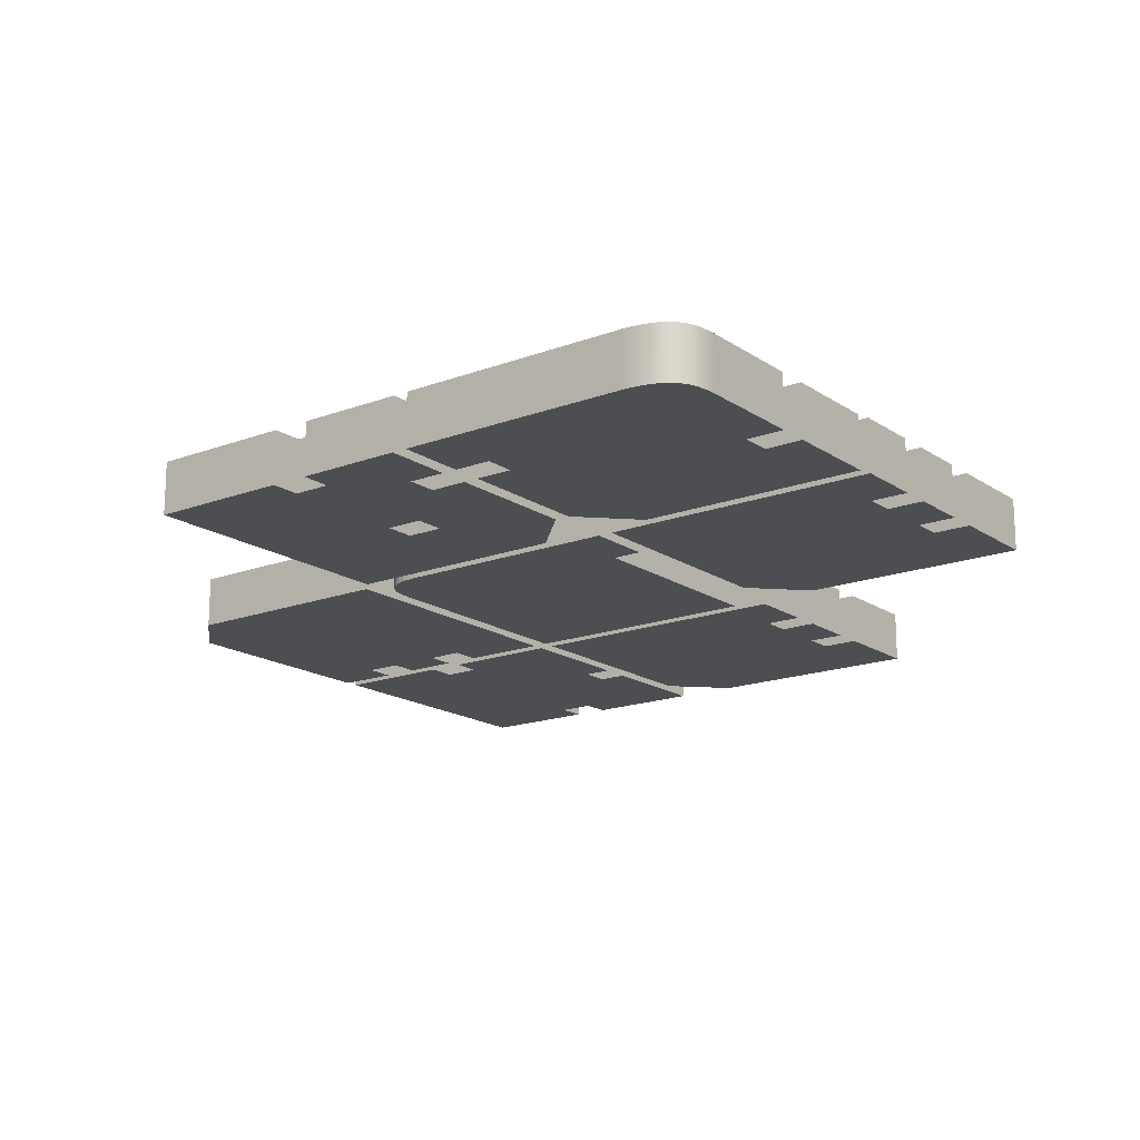
<metadata>
{"format":"obj","ext":"obj","renderer":"f3d","projection":"perspective","resolution":1024,"background":"white","views":[{"elev":-17.0,"azim":37.1,"up":"+Z"}]}
</metadata>
<code>
g front
v -118.1 133.2 8
v -134 133.2 8
v -134 117.3 8
v -134 62.75 8
v -134 46.85 8
v -118.1 46.85 8
v -96.58 46.85 8
v -96.58 55.94 8
v -85.12 55.94 8
v -85.12 46.85 8
v -63.58 46.85 8
v -47.67 46.85 8
v -47.67 62.75 8
v -47.67 85.46 8
v -56.76 85.46 8
v -56.76 94.54 8
v -47.67 94.54 8
v -47.67 117.3 8
v -47.67 133.2 8
v -63.58 133.2 8
v -85.12 133.2 8
v -85.12 124.1 8
v -96.58 124.1 8
v -96.58 133.2 8
v -27.22 133.2 8
v -43.13 117.3 8
v -43.13 62.75 8
v -43.13 46.85 8
v -27.22 46.85 8
v 27.32 46.85 8
v 43.23 46.85 8
v 43.23 67.27 8
v 31.86 67.27 8
v 31.86 76.35 8
v 43.23 76.35 8
v 43.23 94.55 8
v 31.86 94.55 8
v 31.86 103.6 8
v 43.23 103.6 8
v 43.23 117.3 8
v 43.23 133.2 8
v 27.32 133.2 8
v -47.77 43.15 8
v -74.95 43.15 8
v -74.95 34.06 8
v -86.31 34.06 8
v -86.31 43.15 8
v -103.3 43.15 8
v -103.3 34.05 8
v -114.8 34.05 8
v -114.8 43.05 8
v -134.1 43.05 8
v -134 -27.35 8
v -118.1 -43.25 8
v -47.77 -43.16 8
v -43.13 4.542 8
v -43.13 -4.542 8
v -43.13 -27.25 8
v -43 -31.56 8
v -42.16 -35.19 8
v -40.61 -38.14 8
v -38.33 -40.41 8
v -35.35 -42 8
v -31.64 -42.91 8
v -27.22 -43.15 8
v -4.496 -43.15 8
v 4.595 -43.15 8
v 27.32 -43.15 8
v 43.23 -43.15 8
v 43.23 -22.71 8
v 34.14 -22.71 8
v 34.14 4.542 8
v 34.14 43.15 8
v -27.22 43.15 8
v -43.13 43.15 8
v -43.13 27.25 8
v 63.68 43.15 8
v 47.77 27.25 8
v 47.77 -27.25 8
v 47.77 -43.15 8
v 63.68 -43.15 8
v 118.2 -43.15 8
v 134.1 -43.15 8
v 134.1 -22.73 8
v 122.8 -22.73 8
v 122.8 -13.65 8
v 134.1 -13.65 8
v 134.1 4.55 8
v 122.8 4.55 8
v 122.8 13.63 8
v 134.1 13.63 8
v 134.1 27.26 8
v 134.1 43.15 8
v 118.2 43.15 8
v -44.03 -46.85 8
v -44.03 -133.2 8
v -0.8508 -133.2 8
v -0.8508 -124.1 8
v 10.51 -124.1 8
v 10.51 -133.2 8
v 42.33 -133.2 8
v 42.33 -112.7 8
v 30.96 -112.7 8
v 30.96 -103.6 8
v 42.33 -103.6 8
v 42.33 -62.75 8
v 26.42 -46.85 8
v -0.8508 -76.37 8
v 10.51 -76.37 8
v 10.51 -85.46 8
v -0.8508 -85.46 8
v 133.2 -46.85 8
v 62.78 -46.85 8
v 46.87 -62.75 8
v 46.87 -103.6 8
v 58.23 -103.6 8
v 58.23 -112.7 8
v 46.87 -112.7 8
v 46.87 -133.2 8
v 117.3 -133.2 8
v 118.7 -133.1 8
v 120 -132.9 8
v 121.3 -132.7 8
v 122.4 -132.5 8
v 123.5 -132.2 8
v 124.5 -131.9 8
v 125.5 -131.6 8
v 126.3 -131.2 8
v 127.1 -130.7 8
v 127.9 -130.3 8
v 128.6 -129.8 8
v 129.2 -129.3 8
v 129.8 -128.7 8
v 130.3 -128.1 8
v 130.8 -127.5 8
v 131.2 -126.8 8
v 131.6 -126.2 8
v 131.9 -125.5 8
v 132.2 -124.7 8
v 132.4 -124 8
v 132.6 -123.2 8
v 132.8 -122.4 8
v 132.9 -121.6 8
v 133 -120.8 8
v 133.1 -119.9 8
v 133.2 -119 8
v 133.2 -118.2 8
v 133.2 -117.3 8
v 133.2 -85.46 8
v 121.9 -85.46 8
v 121.9 -76.37 8
v 133.2 -76.37 8
f 1 2 3
f 4 5 6
f 6 7 8
f 9 10 11
f 11 12 13
f 9 11 13
f 13 14 15
f 9 13 15
f 9 15 16
f 8 9 16
f 16 17 18
f 18 19 20
f 20 21 22
f 18 20 22
f 16 18 22
f 8 16 22
f 8 22 23
f 6 8 23
f 4 6 23
f 3 4 23
f 1 3 23
f 1 23 24
f 38 39 40
f 40 41 42
f 38 40 42
f 38 42 25
f 38 25 26
f 38 26 27
f 27 28 29
f 31 32 33
f 30 31 33
f 29 30 33
f 29 33 34
f 27 29 34
f 35 36 37
f 34 35 37
f 27 34 37
f 38 27 37
f 43 44 45
f 47 48 49
f 46 47 49
f 51 52 53
f 50 51 53
f 49 50 53
f 46 49 53
f 46 53 54
f 45 46 54
f 45 54 55
f 43 45 55
f 72 73 74
f 74 75 76
f 72 74 76
f 72 76 56
f 60 61 62
f 60 62 63
f 59 60 63
f 59 63 64
f 58 59 64
f 58 64 65
f 58 65 66
f 58 66 67
f 58 67 68
f 69 70 71
f 68 69 71
f 58 68 71
f 57 58 71
f 56 57 71
f 72 56 71
f 90 91 92
f 92 93 94
f 90 92 94
f 90 94 77
f 90 77 78
f 90 78 79
f 79 80 81
f 83 84 85
f 82 83 85
f 81 82 85
f 81 85 86
f 79 81 86
f 87 88 89
f 86 87 89
f 79 86 89
f 90 79 89
f 96 97 98
f 98 110 111
f 96 98 111
f 96 111 108
f 101 102 103
f 100 101 103
f 99 100 103
f 99 103 104
f 98 99 104
f 110 98 104
f 109 110 104
f 109 104 105
f 109 105 106
f 109 106 107
f 108 109 107
f 108 107 95
f 96 108 95
f 151 152 112
f 151 112 113
f 151 113 114
f 114 115 116
f 151 114 116
f 118 119 120
f 117 118 120
f 132 133 134
f 132 134 135
f 131 132 135
f 131 135 136
f 131 136 137
f 130 131 137
f 130 137 138
f 130 138 139
f 130 139 140
f 129 130 140
f 129 140 141
f 128 129 141
f 128 141 142
f 127 128 142
f 126 127 142
f 126 142 143
f 125 126 143
f 125 143 144
f 124 125 144
f 124 144 145
f 123 124 145
f 123 145 146
f 122 123 146
f 122 146 147
f 122 147 148
f 121 122 148
f 120 121 148
f 117 120 148
f 116 117 148
f 148 149 150
f 116 148 150
f 151 116 150
g sides
v -118.1 133.2 8
v -134 133.2 8
v -134 117.3 8
v -134 62.75 8
v -134 46.85 8
v -118.1 46.85 8
v -96.58 46.85 8
v -96.58 55.94 8
v -85.12 55.94 8
v -85.12 46.85 8
v -63.58 46.85 8
v -47.67 46.85 8
v -47.67 62.75 8
v -47.67 85.46 8
v -56.76 85.46 8
v -56.76 94.54 8
v -47.67 94.54 8
v -47.67 117.3 8
v -47.67 133.2 8
v -63.58 133.2 8
v -85.12 133.2 8
v -85.12 124.1 8
v -96.58 124.1 8
v -96.58 133.2 8
v -27.22 133.2 8
v -43.13 117.3 8
v -43.13 62.75 8
v -43.13 46.85 8
v -27.22 46.85 8
v 27.32 46.85 8
v 43.23 46.85 8
v 43.23 67.27 8
v 31.86 67.27 8
v 31.86 76.35 8
v 43.23 76.35 8
v 43.23 94.55 8
v 31.86 94.55 8
v 31.86 103.6 8
v 43.23 103.6 8
v 43.23 117.3 8
v 43.23 133.2 8
v 27.32 133.2 8
v -47.77 43.15 8
v -74.95 43.15 8
v -74.95 34.06 8
v -86.31 34.06 8
v -86.31 43.15 8
v -103.3 43.15 8
v -103.3 34.05 8
v -114.8 34.05 8
v -114.8 43.05 8
v -134.1 43.05 8
v -134 -27.35 8
v -118.1 -43.25 8
v -47.77 -43.16 8
v -43.13 4.542 8
v -43.13 -4.542 8
v -43.13 -27.25 8
v -43 -31.56 8
v -42.16 -35.19 8
v -40.61 -38.14 8
v -38.33 -40.41 8
v -35.35 -42 8
v -31.64 -42.91 8
v -27.22 -43.15 8
v -4.496 -43.15 8
v 4.595 -43.15 8
v 27.32 -43.15 8
v 43.23 -43.15 8
v 43.23 -22.71 8
v 34.14 -22.71 8
v 34.14 4.542 8
v 34.14 43.15 8
v -27.22 43.15 8
v -43.13 43.15 8
v -43.13 27.25 8
v 63.68 43.15 8
v 47.77 27.25 8
v 47.77 -27.25 8
v 47.77 -43.15 8
v 63.68 -43.15 8
v 118.2 -43.15 8
v 134.1 -43.15 8
v 134.1 -22.73 8
v 122.8 -22.73 8
v 122.8 -13.65 8
v 134.1 -13.65 8
v 134.1 4.55 8
v 122.8 4.55 8
v 122.8 13.63 8
v 134.1 13.63 8
v 134.1 27.26 8
v 134.1 43.15 8
v 118.2 43.15 8
v -44.03 -46.85 8
v -44.03 -133.2 8
v -0.8508 -133.2 8
v -0.8508 -124.1 8
v 10.51 -124.1 8
v 10.51 -133.2 8
v 42.33 -133.2 8
v 42.33 -112.7 8
v 30.96 -112.7 8
v 30.96 -103.6 8
v 42.33 -103.6 8
v 42.33 -62.75 8
v 26.42 -46.85 8
v -0.8508 -76.37 8
v 10.51 -76.37 8
v 10.51 -85.46 8
v -0.8508 -85.46 8
v 133.2 -46.85 8
v 62.78 -46.85 8
v 46.87 -62.75 8
v 46.87 -103.6 8
v 58.23 -103.6 8
v 58.23 -112.7 8
v 46.87 -112.7 8
v 46.87 -133.2 8
v 117.3 -133.2 8
v 118.7 -133.1 8
v 120 -132.9 8
v 121.3 -132.7 8
v 122.4 -132.5 8
v 123.5 -132.2 8
v 124.5 -131.9 8
v 125.5 -131.6 8
v 126.3 -131.2 8
v 127.1 -130.7 8
v 127.9 -130.3 8
v 128.6 -129.8 8
v 129.2 -129.3 8
v 129.8 -128.7 8
v 130.3 -128.1 8
v 130.8 -127.5 8
v 131.2 -126.8 8
v 131.6 -126.2 8
v 131.9 -125.5 8
v 132.2 -124.7 8
v 132.4 -124 8
v 132.6 -123.2 8
v 132.8 -122.4 8
v 132.9 -121.6 8
v 133 -120.8 8
v 133.1 -119.9 8
v 133.2 -119 8
v 133.2 -118.2 8
v 133.2 -117.3 8
v 133.2 -85.46 8
v 121.9 -85.46 8
v 121.9 -76.37 8
v 133.2 -76.37 8
v -118.1 133.2 -8
v -134 133.2 -8
v -134 117.3 -8
v -134 62.75 -8
v -134 46.85 -8
v -118.1 46.85 -8
v -96.58 46.85 -8
v -96.58 55.94 -8
v -85.12 55.94 -8
v -85.12 46.85 -8
v -63.58 46.85 -8
v -47.67 46.85 -8
v -47.67 62.75 -8
v -47.67 85.46 -8
v -56.76 85.46 -8
v -56.76 94.54 -8
v -47.67 94.54 -8
v -47.67 117.3 -8
v -47.67 133.2 -8
v -63.58 133.2 -8
v -85.12 133.2 -8
v -85.12 124.1 -8
v -96.58 124.1 -8
v -96.58 133.2 -8
v -27.22 133.2 -8
v -43.13 117.3 -8
v -43.13 62.75 -8
v -43.13 46.85 -8
v -27.22 46.85 -8
v 27.32 46.85 -8
v 43.23 46.85 -8
v 43.23 67.27 -8
v 31.86 67.27 -8
v 31.86 76.35 -8
v 43.23 76.35 -8
v 43.23 94.55 -8
v 31.86 94.55 -8
v 31.86 103.6 -8
v 43.23 103.6 -8
v 43.23 117.3 -8
v 43.23 133.2 -8
v 27.32 133.2 -8
v -47.77 43.15 -8
v -74.95 43.15 -8
v -74.95 34.06 -8
v -86.31 34.06 -8
v -86.31 43.15 -8
v -103.3 43.15 -8
v -103.3 34.05 -8
v -114.8 34.05 -8
v -114.8 43.05 -8
v -134.1 43.05 -8
v -134 -27.35 -8
v -118.1 -43.25 -8
v -47.77 -43.16 -8
v -43.13 4.542 -8
v -43.13 -4.542 -8
v -43.13 -27.25 -8
v -43 -31.56 -8
v -42.16 -35.19 -8
v -40.61 -38.14 -8
v -38.33 -40.41 -8
v -35.35 -42 -8
v -31.64 -42.91 -8
v -27.22 -43.15 -8
v -4.496 -43.15 -8
v 4.595 -43.15 -8
v 27.32 -43.15 -8
v 43.23 -43.15 -8
v 43.23 -22.71 -8
v 34.14 -22.71 -8
v 34.14 4.542 -8
v 34.14 43.15 -8
v -27.22 43.15 -8
v -43.13 43.15 -8
v -43.13 27.25 -8
v 63.68 43.15 -8
v 47.77 27.25 -8
v 47.77 -27.25 -8
v 47.77 -43.15 -8
v 63.68 -43.15 -8
v 118.2 -43.15 -8
v 134.1 -43.15 -8
v 134.1 -22.73 -8
v 122.8 -22.73 -8
v 122.8 -13.65 -8
v 134.1 -13.65 -8
v 134.1 4.55 -8
v 122.8 4.55 -8
v 122.8 13.63 -8
v 134.1 13.63 -8
v 134.1 27.26 -8
v 134.1 43.15 -8
v 118.2 43.15 -8
v -44.03 -46.85 -8
v -44.03 -133.2 -8
v -0.8508 -133.2 -8
v -0.8508 -124.1 -8
v 10.51 -124.1 -8
v 10.51 -133.2 -8
v 42.33 -133.2 -8
v 42.33 -112.7 -8
v 30.96 -112.7 -8
v 30.96 -103.6 -8
v 42.33 -103.6 -8
v 42.33 -62.75 -8
v 26.42 -46.85 -8
v -0.8508 -76.37 -8
v 10.51 -76.37 -8
v 10.51 -85.46 -8
v -0.8508 -85.46 -8
v 133.2 -46.85 -8
v 62.78 -46.85 -8
v 46.87 -62.75 -8
v 46.87 -103.6 -8
v 58.23 -103.6 -8
v 58.23 -112.7 -8
v 46.87 -112.7 -8
v 46.87 -133.2 -8
v 117.3 -133.2 -8
v 118.7 -133.1 -8
v 120 -132.9 -8
v 121.3 -132.7 -8
v 122.4 -132.5 -8
v 123.5 -132.2 -8
v 124.5 -131.9 -8
v 125.5 -131.6 -8
v 126.3 -131.2 -8
v 127.1 -130.7 -8
v 127.9 -130.3 -8
v 128.6 -129.8 -8
v 129.2 -129.3 -8
v 129.8 -128.7 -8
v 130.3 -128.1 -8
v 130.8 -127.5 -8
v 131.2 -126.8 -8
v 131.6 -126.2 -8
v 131.9 -125.5 -8
v 132.2 -124.7 -8
v 132.4 -124 -8
v 132.6 -123.2 -8
v 132.8 -122.4 -8
v 132.9 -121.6 -8
v 133 -120.8 -8
v 133.1 -119.9 -8
v 133.2 -119 -8
v 133.2 -118.2 -8
v 133.2 -117.3 -8
v 133.2 -85.46 -8
v 121.9 -85.46 -8
v 121.9 -76.37 -8
v 133.2 -76.37 -8
f 154 153 305
f 305 306 154
f 155 154 306
f 306 307 155
f 156 155 307
f 307 308 156
f 157 156 308
f 308 309 157
f 158 157 309
f 309 310 158
f 159 158 310
f 310 311 159
f 160 159 311
f 311 312 160
f 161 160 312
f 312 313 161
f 162 161 313
f 313 314 162
f 163 162 314
f 314 315 163
f 164 163 315
f 315 316 164
f 165 164 316
f 316 317 165
f 166 165 317
f 317 318 166
f 167 166 318
f 318 319 167
f 168 167 319
f 319 320 168
f 169 168 320
f 320 321 169
f 170 169 321
f 321 322 170
f 171 170 322
f 322 323 171
f 172 171 323
f 323 324 172
f 173 172 324
f 324 325 173
f 174 173 325
f 325 326 174
f 175 174 326
f 326 327 175
f 176 175 327
f 327 328 176
f 153 176 328
f 328 305 153
f 178 177 329
f 329 330 178
f 179 178 330
f 330 331 179
f 180 179 331
f 331 332 180
f 181 180 332
f 332 333 181
f 182 181 333
f 333 334 182
f 183 182 334
f 334 335 183
f 184 183 335
f 335 336 184
f 185 184 336
f 336 337 185
f 186 185 337
f 337 338 186
f 187 186 338
f 338 339 187
f 188 187 339
f 339 340 188
f 189 188 340
f 340 341 189
f 190 189 341
f 341 342 190
f 191 190 342
f 342 343 191
f 192 191 343
f 343 344 192
f 193 192 344
f 344 345 193
f 194 193 345
f 345 346 194
f 177 194 346
f 346 329 177
f 196 195 347
f 347 348 196
f 197 196 348
f 348 349 197
f 198 197 349
f 349 350 198
f 199 198 350
f 350 351 199
f 200 199 351
f 351 352 200
f 201 200 352
f 352 353 201
f 202 201 353
f 353 354 202
f 203 202 354
f 354 355 203
f 204 203 355
f 355 356 204
f 205 204 356
f 356 357 205
f 206 205 357
f 357 358 206
f 207 206 358
f 358 359 207
f 195 207 359
f 359 347 195
f 209 208 360
f 360 361 209
f 210 209 361
f 361 362 210
f 211 210 362
f 362 363 211
f 212 211 363
f 363 364 212
f 213 212 364
f 364 365 213
f 214 213 365
f 365 366 214
f 215 214 366
f 366 367 215
f 216 215 367
f 367 368 216
f 217 216 368
f 368 369 217
f 218 217 369
f 369 370 218
f 219 218 370
f 370 371 219
f 220 219 371
f 371 372 220
f 221 220 372
f 372 373 221
f 222 221 373
f 373 374 222
f 223 222 374
f 374 375 223
f 224 223 375
f 375 376 224
f 225 224 376
f 376 377 225
f 226 225 377
f 377 378 226
f 227 226 378
f 378 379 227
f 228 227 379
f 379 380 228
f 208 228 380
f 380 360 208
f 230 229 381
f 381 382 230
f 231 230 382
f 382 383 231
f 232 231 383
f 383 384 232
f 233 232 384
f 384 385 233
f 234 233 385
f 385 386 234
f 235 234 386
f 386 387 235
f 236 235 387
f 387 388 236
f 237 236 388
f 388 389 237
f 238 237 389
f 389 390 238
f 239 238 390
f 390 391 239
f 240 239 391
f 391 392 240
f 241 240 392
f 392 393 241
f 242 241 393
f 393 394 242
f 243 242 394
f 394 395 243
f 244 243 395
f 395 396 244
f 245 244 396
f 396 397 245
f 246 245 397
f 397 398 246
f 229 246 398
f 398 381 229
f 248 247 399
f 399 400 248
f 249 248 400
f 400 401 249
f 250 249 401
f 401 402 250
f 251 250 402
f 402 403 251
f 252 251 403
f 403 404 252
f 253 252 404
f 404 405 253
f 254 253 405
f 405 406 254
f 255 254 406
f 406 407 255
f 256 255 407
f 407 408 256
f 257 256 408
f 408 409 257
f 258 257 409
f 409 410 258
f 259 258 410
f 410 411 259
f 247 259 411
f 411 399 247
f 261 260 412
f 412 413 261
f 262 261 413
f 413 414 262
f 263 262 414
f 414 415 263
f 260 263 415
f 415 412 260
f 265 264 416
f 416 417 265
f 266 265 417
f 417 418 266
f 267 266 418
f 418 419 267
f 268 267 419
f 419 420 268
f 269 268 420
f 420 421 269
f 270 269 421
f 421 422 270
f 271 270 422
f 422 423 271
f 272 271 423
f 423 424 272
f 273 272 424
f 424 425 273
f 274 273 425
f 425 426 274
f 275 274 426
f 426 427 275
f 276 275 427
f 427 428 276
f 277 276 428
f 428 429 277
f 278 277 429
f 429 430 278
f 279 278 430
f 430 431 279
f 280 279 431
f 431 432 280
f 281 280 432
f 432 433 281
f 282 281 433
f 433 434 282
f 283 282 434
f 434 435 283
f 284 283 435
f 435 436 284
f 285 284 436
f 436 437 285
f 286 285 437
f 437 438 286
f 287 286 438
f 438 439 287
f 288 287 439
f 439 440 288
f 289 288 440
f 440 441 289
f 290 289 441
f 441 442 290
f 291 290 442
f 442 443 291
f 292 291 443
f 443 444 292
f 293 292 444
f 444 445 293
f 294 293 445
f 445 446 294
f 295 294 446
f 446 447 295
f 296 295 447
f 447 448 296
f 297 296 448
f 448 449 297
f 298 297 449
f 449 450 298
f 299 298 450
f 450 451 299
f 300 299 451
f 451 452 300
f 301 300 452
f 452 453 301
f 302 301 453
f 453 454 302
f 303 302 454
f 454 455 303
f 304 303 455
f 455 456 304
f 264 304 456
f 456 416 264
g back
v -118.1 133.2 -8
v -134 133.2 -8
v -134 117.3 -8
v -134 62.75 -8
v -134 46.85 -8
v -118.1 46.85 -8
v -96.58 46.85 -8
v -96.58 55.94 -8
v -85.12 55.94 -8
v -85.12 46.85 -8
v -63.58 46.85 -8
v -47.67 46.85 -8
v -47.67 62.75 -8
v -47.67 85.46 -8
v -56.76 85.46 -8
v -56.76 94.54 -8
v -47.67 94.54 -8
v -47.67 117.3 -8
v -47.67 133.2 -8
v -63.58 133.2 -8
v -85.12 133.2 -8
v -85.12 124.1 -8
v -96.58 124.1 -8
v -96.58 133.2 -8
v -27.22 133.2 -8
v -43.13 117.3 -8
v -43.13 62.75 -8
v -43.13 46.85 -8
v -27.22 46.85 -8
v 27.32 46.85 -8
v 43.23 46.85 -8
v 43.23 67.27 -8
v 31.86 67.27 -8
v 31.86 76.35 -8
v 43.23 76.35 -8
v 43.23 94.55 -8
v 31.86 94.55 -8
v 31.86 103.6 -8
v 43.23 103.6 -8
v 43.23 117.3 -8
v 43.23 133.2 -8
v 27.32 133.2 -8
v -47.77 43.15 -8
v -74.95 43.15 -8
v -74.95 34.06 -8
v -86.31 34.06 -8
v -86.31 43.15 -8
v -103.3 43.15 -8
v -103.3 34.05 -8
v -114.8 34.05 -8
v -114.8 43.05 -8
v -134.1 43.05 -8
v -134 -27.35 -8
v -118.1 -43.25 -8
v -47.77 -43.16 -8
v -43.13 4.542 -8
v -43.13 -4.542 -8
v -43.13 -27.25 -8
v -43 -31.56 -8
v -42.16 -35.19 -8
v -40.61 -38.14 -8
v -38.33 -40.41 -8
v -35.35 -42 -8
v -31.64 -42.91 -8
v -27.22 -43.15 -8
v -4.496 -43.15 -8
v 4.595 -43.15 -8
v 27.32 -43.15 -8
v 43.23 -43.15 -8
v 43.23 -22.71 -8
v 34.14 -22.71 -8
v 34.14 4.542 -8
v 34.14 43.15 -8
v -27.22 43.15 -8
v -43.13 43.15 -8
v -43.13 27.25 -8
v 63.68 43.15 -8
v 47.77 27.25 -8
v 47.77 -27.25 -8
v 47.77 -43.15 -8
v 63.68 -43.15 -8
v 118.2 -43.15 -8
v 134.1 -43.15 -8
v 134.1 -22.73 -8
v 122.8 -22.73 -8
v 122.8 -13.65 -8
v 134.1 -13.65 -8
v 134.1 4.55 -8
v 122.8 4.55 -8
v 122.8 13.63 -8
v 134.1 13.63 -8
v 134.1 27.26 -8
v 134.1 43.15 -8
v 118.2 43.15 -8
v -44.03 -46.85 -8
v -44.03 -133.2 -8
v -0.8508 -133.2 -8
v -0.8508 -124.1 -8
v 10.51 -124.1 -8
v 10.51 -133.2 -8
v 42.33 -133.2 -8
v 42.33 -112.7 -8
v 30.96 -112.7 -8
v 30.96 -103.6 -8
v 42.33 -103.6 -8
v 42.33 -62.75 -8
v 26.42 -46.85 -8
v -0.8508 -76.37 -8
v 10.51 -76.37 -8
v 10.51 -85.46 -8
v -0.8508 -85.46 -8
v 133.2 -46.85 -8
v 62.78 -46.85 -8
v 46.87 -62.75 -8
v 46.87 -103.6 -8
v 58.23 -103.6 -8
v 58.23 -112.7 -8
v 46.87 -112.7 -8
v 46.87 -133.2 -8
v 117.3 -133.2 -8
v 118.7 -133.1 -8
v 120 -132.9 -8
v 121.3 -132.7 -8
v 122.4 -132.5 -8
v 123.5 -132.2 -8
v 124.5 -131.9 -8
v 125.5 -131.6 -8
v 126.3 -131.2 -8
v 127.1 -130.7 -8
v 127.9 -130.3 -8
v 128.6 -129.8 -8
v 129.2 -129.3 -8
v 129.8 -128.7 -8
v 130.3 -128.1 -8
v 130.8 -127.5 -8
v 131.2 -126.8 -8
v 131.6 -126.2 -8
v 131.9 -125.5 -8
v 132.2 -124.7 -8
v 132.4 -124 -8
v 132.6 -123.2 -8
v 132.8 -122.4 -8
v 132.9 -121.6 -8
v 133 -120.8 -8
v 133.1 -119.9 -8
v 133.2 -119 -8
v 133.2 -118.2 -8
v 133.2 -117.3 -8
v 133.2 -85.46 -8
v 121.9 -85.46 -8
v 121.9 -76.37 -8
v 133.2 -76.37 -8
f 457 480 479
f 478 477 476
f 476 475 474
f 478 476 474
f 474 473 472
f 478 474 472
f 471 470 469
f 469 468 467
f 467 466 465
f 469 467 465
f 471 469 465
f 472 471 465
f 472 465 464
f 478 472 464
f 479 478 464
f 464 463 462
f 479 464 462
f 462 461 460
f 479 462 460
f 479 460 459
f 457 479 459
f 457 459 458
f 493 492 491
f 493 491 490
f 489 488 487
f 489 487 486
f 489 486 485
f 490 489 485
f 485 484 483
f 490 485 483
f 493 490 483
f 494 493 483
f 494 483 482
f 494 482 481
f 494 481 498
f 498 497 496
f 494 498 496
f 494 496 495
f 509 508 507
f 509 507 506
f 509 506 505
f 505 504 503
f 505 503 502
f 509 505 502
f 510 509 502
f 510 502 501
f 511 510 501
f 499 511 501
f 499 501 500
f 527 526 525
f 527 525 524
f 518 517 516
f 519 518 516
f 519 516 515
f 520 519 515
f 520 515 514
f 521 520 514
f 522 521 514
f 523 522 514
f 524 523 514
f 527 524 514
f 527 514 513
f 527 513 512
f 528 527 512
f 528 512 532
f 532 531 530
f 528 532 530
f 528 530 529
f 545 544 543
f 545 543 542
f 541 540 539
f 541 539 538
f 541 538 537
f 542 541 537
f 537 536 535
f 542 537 535
f 545 542 535
f 546 545 535
f 546 535 534
f 546 534 533
f 546 533 550
f 550 549 548
f 546 550 548
f 546 548 547
f 559 558 557
f 559 557 556
f 559 556 555
f 560 559 555
f 560 555 554
f 560 554 566
f 560 566 565
f 561 560 565
f 562 561 565
f 563 562 565
f 563 565 564
f 551 563 564
f 552 551 564
f 552 564 567
f 567 566 554
f 552 567 554
f 552 554 553
f 606 605 604
f 590 589 588
f 591 590 588
f 591 588 587
f 592 591 587
f 593 592 587
f 593 587 586
f 594 593 586
f 595 594 586
f 596 595 586
f 596 586 585
f 597 596 585
f 597 585 584
f 598 597 584
f 598 584 583
f 598 583 582
f 599 598 582
f 599 582 581
f 600 599 581
f 600 581 580
f 601 600 580
f 601 580 579
f 602 601 579
f 602 579 578
f 603 602 578
f 604 603 578
f 604 578 577
f 604 577 576
f 576 575 574
f 576 574 573
f 604 576 573
f 604 573 572
f 606 604 572
f 607 606 572
f 572 571 570
f 607 572 570
f 607 570 569
f 607 569 568
f 607 568 608

</code>
